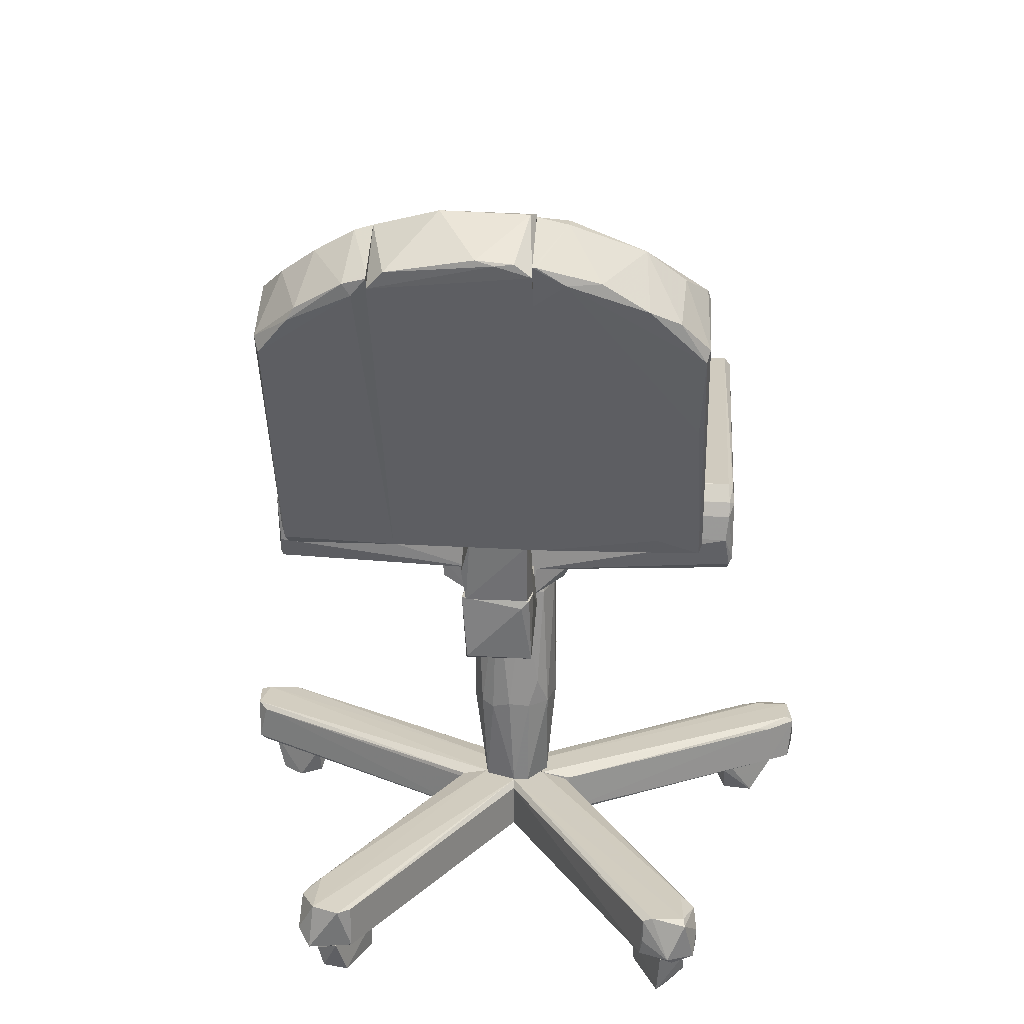
<metadata>
{"format":"obj","ext":"obj","renderer":"f3d","projection":"perspective","resolution":1024,"background":"white","views":[{"elev":23.7,"azim":93.9,"up":"+Z"}]}
</metadata>
<code>
o convex_0
v 0.1147 0.2603 0.02028
v -0.3608 -0.2683 0.03447
v -0.3608 -0.2683 0.04156
v -0.3608 0.2639 0.04156
v 0.09338 -0.263 0.08415
v 0.09161 -0.2665 -0.02407
v -0.3394 0.2621 -0.02407
v -0.3394 0.2621 0.08415
v 0.09338 0.2621 0.08415
v -0.3377 -0.2665 -0.02407
v 0.09338 0.2639 -0.02407
v -0.3377 -0.2665 0.08415
v 0.1076 -0.2736 0.05398
v 0.1147 -0.04121 -0.02407
v 0.1023 0.2692 0.06286
v -0.3501 0.2692 0.00077
v 0.1147 -0.263 0.04511
v -0.3447 -0.2736 -0.009866
v -0.3554 -0.2683 -0.001
v -0.3394 -0.2736 0.07882
v 0.1076 0.2639 0.0664
v -0.3483 0.2656 0.07527
v 0.09515 -0.2736 -0.01697
v -0.3572 0.2603 0.004329
v 0.1005 -0.2718 0.07882
v 0.1005 0.2692 -0.008097
v -0.3536 -0.2665 0.06639
v -0.3394 0.2692 0.07527
v 0.1111 -0.2701 0.004318
v -0.3466 0.2639 -0.01873
v -0.343 -0.2701 -0.02229
v -0.3377 0.2674 -0.02052
v 0.1147 0.03505 -0.02406
v 0.1129 0.2639 0.05043
v -0.3572 0.2656 0.05753
v -0.3466 -0.2683 0.07881
v -0.3608 -0.2665 0.02383
v 0.1023 0.2656 -0.01518
v 0.09161 0.2674 0.0806
v 0.1093 -0.2647 0.06284
v 0.09692 -0.2701 -0.02228
f 23 31 41
f 2 3 4
f 8 5 9
f 7 6 10
f 6 7 11
f 5 8 12
f 6 11 14
f 14 1 17
f 3 2 18
f 18 2 19
f 3 18 20
f 18 13 20
f 13 18 23
f 4 16 24
f 9 5 25
f 5 12 25
f 12 20 25
f 20 13 25
f 21 9 25
f 16 15 26
f 3 20 27
f 15 16 28
f 22 8 28
f 17 13 29
f 14 17 29
f 13 23 29
f 24 16 30
f 19 24 30
f 10 6 31
f 7 10 31
f 18 19 31
f 23 18 31
f 30 7 31
f 19 30 31
f 11 7 32
f 26 11 32
f 16 26 32
f 7 30 32
f 30 16 32
f 1 14 33
f 14 11 33
f 17 1 34
f 15 21 34
f 1 26 34
f 26 15 34
f 4 3 35
f 16 4 35
f 3 27 35
f 27 22 35
f 28 16 35
f 22 28 35
f 12 8 36
f 20 12 36
f 8 22 36
f 27 20 36
f 22 27 36
f 2 4 37
f 19 2 37
f 4 24 37
f 24 19 37
f 26 1 38
f 11 26 38
f 1 33 38
f 33 11 38
f 8 9 39
f 9 21 39
f 21 15 39
f 28 8 39
f 15 28 39
f 13 17 40
f 25 13 40
f 21 25 40
f 17 34 40
f 34 21 40
f 6 14 41
f 14 29 41
f 29 23 41
f 31 6 41
o convex_1
v -0.1851 0.3207 -0.3949
v -0.2703 0.3313 -0.4445
v -0.2703 0.3313 -0.4374
v -0.1035 0.03509 -0.4445
v -0.0361 0.06348 -0.4481
v -0.09288 0.03509 -0.3913
v -0.2117 0.365 -0.4481
v -0.2685 0.3313 -0.3966
v -0.0361 0.03684 -0.3878
v -0.2543 0.3632 -0.3913
v -0.03968 0.07233 -0.3966
v -0.2543 0.3224 -0.4498
v -0.1035 0.03684 -0.3966
v -0.0361 0.03505 -0.4481
v -0.2171 0.3632 -0.3913
v -0.2525 0.3721 -0.4445
v -0.194 0.3402 -0.4463
v -0.2543 0.3011 -0.3949
v -0.0982 0.03509 -0.4481
v -0.07337 0.03509 -0.3878
v -0.2153 0.3703 -0.3966
v -0.1762 0.2869 -0.4498
v -0.194 0.3402 -0.3984
v -0.2649 0.3615 -0.3966
v -0.0361 0.06703 -0.4445
v -0.2525 0.3207 -0.3913
f 47 61 67
f 42 50 52
f 45 47 54
f 47 45 55
f 46 50 55
f 50 42 56
f 51 50 56
f 53 43 57
f 48 53 57
f 46 48 58
f 44 43 59
f 43 45 59
f 49 44 59
f 45 54 59
f 54 47 59
f 45 43 60
f 43 53 60
f 55 45 60
f 50 51 61
f 47 55 61
f 55 50 61
f 56 42 62
f 51 56 62
f 57 51 62
f 48 57 62
f 58 48 62
f 48 46 63
f 53 48 63
f 46 55 63
f 60 53 63
f 55 60 63
f 42 52 64
f 62 42 64
f 58 62 64
f 43 44 65
f 44 49 65
f 49 51 65
f 51 57 65
f 57 43 65
f 50 46 66
f 52 50 66
f 46 58 66
f 64 52 66
f 58 64 66
f 51 49 67
f 49 59 67
f 59 47 67
f 61 51 67
o convex_2
v 0.285 -0.2382 -0.4285
v -0.00413 0.001345 -0.3949
v -0.00413 0.001345 -0.4463
v -0.03607 -0.06786 -0.4427
v 0.2921 -0.1743 -0.4463
v 0.2335 -0.2168 -0.3913
v 0.3045 -0.1885 -0.3949
v -0.03607 -0.06608 -0.3931
v 0.2531 -0.2293 -0.4481
v -0.03607 0.001345 -0.3878
v -0.03607 0.001345 -0.4481
v 0.2584 -0.2364 -0.3984
v 0.2885 -0.2009 -0.4516
v -0.03607 -0.06254 -0.4481
v 0.2974 -0.2186 -0.3913
v 0.2921 -0.1743 -0.3966
v 0.3027 -0.2239 -0.4445
v 0.2601 -0.2381 -0.441
v -0.03607 -0.03593 -0.3878
v -0.01478 0.001345 -0.3878
v 0.2087 -0.1849 -0.4516
v 0.23 -0.153 -0.4516
v 0.2442 -0.2293 -0.3966
f 85 79 90
f 70 69 72
f 69 70 77
f 71 75 77
f 77 70 78
f 71 77 78
f 76 71 81
f 71 78 81
f 79 68 82
f 73 79 82
f 72 69 83
f 74 72 83
f 72 74 84
f 80 72 84
f 76 80 84
f 82 68 84
f 74 82 84
f 71 76 85
f 68 79 85
f 84 68 85
f 76 84 85
f 75 73 86
f 77 75 86
f 73 82 86
f 86 82 87
f 69 77 87
f 82 74 87
f 83 69 87
f 74 83 87
f 77 86 87
f 80 76 88
f 81 78 88
f 76 81 88
f 70 72 89
f 78 70 89
f 72 80 89
f 80 88 89
f 88 78 89
f 75 71 90
f 73 75 90
f 79 73 90
f 71 85 90
o convex_3
v 0.2318 0.1646 -0.4906
v 0.2815 0.2249 -0.4676
v 0.2868 0.2231 -0.4499
v 0.2123 0.1841 -0.4499
v 0.2939 0.1965 -0.4499
v 0.2566 0.2071 -0.5048
v 0.2832 0.193 -0.4995
v 0.2371 0.1628 -0.4499
v 0.2229 0.193 -0.4889
f 96 91 99
f 93 92 94
f 93 94 95
f 92 93 97
f 93 95 97
f 96 92 97
f 91 96 97
f 94 91 98
f 95 94 98
f 91 97 98
f 97 95 98
f 94 92 99
f 91 94 99
f 92 96 99
o convex_4
v 0.2939 0.1752 -0.425
v 0.2743 0.2391 -0.4179
v 0.2743 0.2391 -0.4286
v -0.0361 0.001345 -0.3878
v -0.0361 0.06522 -0.4481
v -0.007702 0.001345 -0.4481
v 0.2424 0.2195 -0.3913
v 0.2992 0.2107 -0.4499
v -0.0361 0.06699 -0.3966
v 0.2939 0.1752 -0.3966
v 0.2371 0.2249 -0.4445
v -0.00413 0.001345 -0.3949
v 0.2885 0.1717 -0.4445
v 0.2939 0.2231 -0.3913
v 0.2566 0.2355 -0.3984
v -0.0361 0.001345 -0.4481
v -0.0361 0.03686 -0.3878
v 0.2956 0.1858 -0.3913
v 0.2743 0.2302 -0.4499
v 0.3081 0.2054 -0.441
v -0.01481 0.001345 -0.3878
v 0.23 0.1504 -0.4499
v 0.2903 0.2355 -0.4445
v 0.3027 0.2249 -0.3966
f 122 101 123
f 104 103 108
f 104 108 110
f 103 105 111
f 109 111 112
f 100 109 112
f 111 105 112
f 101 102 114
f 108 106 114
f 102 110 114
f 110 108 114
f 106 113 114
f 103 104 115
f 105 103 115
f 108 103 116
f 106 108 116
f 113 106 116
f 110 102 118
f 104 110 118
f 109 100 119
f 100 112 119
f 112 107 119
f 117 109 119
f 103 111 120
f 111 109 120
f 116 103 120
f 113 116 120
f 117 113 120
f 109 117 120
f 107 112 121
f 112 105 121
f 115 104 121
f 105 115 121
f 118 107 121
f 104 118 121
f 102 101 122
f 118 102 122
f 107 118 122
f 119 107 122
f 119 122 123
f 101 114 123
f 114 113 123
f 113 117 123
f 117 119 123
o convex_5
v 0.2336 -0.04301 0.02561
v 0.246 0.03327 0.06641
v 0.246 0.03327 0.06463
v 0.191 0.03327 0.06639
v 0.2016 0.0386 -0.009871
v 0.1928 -0.04122 0.06639
v 0.191 -0.03768 -0.009871
v 0.2318 0.03327 -0.009871
v 0.2442 -0.03235 0.06641
v 0.2318 -0.03768 -0.009871
v 0.191 0.0315 -0.009871
f 130 127 134
f 125 126 128
f 127 125 128
f 124 129 130
f 129 127 130
f 128 126 131
f 130 128 131
f 126 125 132
f 125 127 132
f 129 124 132
f 127 129 132
f 124 130 133
f 131 126 133
f 130 131 133
f 126 132 133
f 132 124 133
f 127 128 134
f 128 130 134
o convex_6
v 0.2016 0.1983 0.08772
v 0.4624 0.05458 0.4656
v 0.4624 0.05102 0.4656
v 0.3843 0.05102 0.4939
v 0.2318 0.05102 0.07
v 0.4092 0.2266 0.3502
v 0.3293 0.2266 0.4017
v 0.191 0.05102 0.1143
v 0.2655 0.2266 0.07177
v 0.2655 0.05102 0.07
v 0.1875 0.2266 0.1285
v 0.3737 0.1628 0.4567
v 0.2513 0.1184 0.2545
v 0.4411 0.1681 0.4141
v 0.4039 0.2302 0.3626
v 0.4447 0.05102 0.4194
v 0.3134 0.1486 0.3769
v 0.2034 0.2302 0.1072
v 0.2779 0.1805 0.09126
v 0.3968 0.08473 0.4904
v 0.2318 0.2036 0.07
v 0.1839 0.1628 0.1197
v 0.1999 0.05102 0.08949
v 0.45 0.1202 0.446
v 0.3293 0.2302 0.391
v 0.4588 0.08473 0.446
v 0.2655 0.2302 0.0824
v 0.4234 0.2 0.3964
v 0.3223 0.2266 0.3928
v 0.1857 0.2266 0.109
v 0.3613 0.2213 0.2545
v 0.2123 0.1309 0.1782
v 0.3826 0.08473 0.4904
v 0.3613 0.2036 0.4229
f 162 149 168
f 137 138 139
f 139 138 142
f 137 139 144
f 142 138 147
f 137 144 150
f 147 138 151
f 144 143 153
f 137 136 154
f 138 137 154
f 139 135 155
f 144 139 155
f 143 144 155
f 135 139 157
f 139 142 157
f 142 156 157
f 148 146 158
f 154 136 158
f 146 154 158
f 141 149 159
f 152 145 159
f 149 152 159
f 136 137 160
f 140 148 160
f 137 150 160
f 150 144 160
f 144 153 160
f 158 136 160
f 148 158 160
f 140 143 161
f 149 140 161
f 143 152 161
f 152 149 161
f 148 140 162
f 146 148 162
f 140 149 162
f 151 138 163
f 145 151 163
f 141 159 163
f 159 145 163
f 152 143 164
f 145 152 164
f 155 135 164
f 143 155 164
f 156 145 164
f 135 157 164
f 157 156 164
f 143 140 165
f 153 143 165
f 140 160 165
f 160 153 165
f 142 147 166
f 151 145 166
f 147 151 166
f 156 142 166
f 145 156 166
f 146 141 167
f 138 154 167
f 154 146 167
f 163 138 167
f 141 163 167
f 141 146 168
f 149 141 168
f 146 162 168
o convex_7
v -0.03789 -0.07141 -0.3984
v -0.2703 -0.3481 -0.4356
v -0.2703 -0.3481 -0.4321
v -0.1035 -0.03414 -0.4427
v -0.09822 -0.03414 -0.3913
v -0.0361 -0.06078 -0.4481
v -0.2153 -0.3659 -0.3931
v -0.2135 -0.3588 -0.4498
v -0.2649 -0.3215 -0.3949
v -0.0361 -0.03414 -0.3878
v -0.2632 -0.3233 -0.4481
v -0.21 -0.3659 -0.4427
v -0.2561 -0.357 -0.3913
v -0.09644 -0.03414 -0.4481
v -0.2508 -0.373 -0.4427
v -0.0361 -0.03414 -0.4481
v -0.2029 -0.3552 -0.3984
v -0.0361 -0.06788 -0.4445
v -0.2578 -0.3056 -0.4445
v -0.1035 -0.03594 -0.3966
v -0.2578 -0.3197 -0.3913
v -0.07337 -0.03414 -0.3878
v -0.2277 -0.2754 -0.4498
v -0.0361 -0.06611 -0.3931
v -0.2561 -0.3694 -0.3949
v -0.2667 -0.3215 -0.4037
f 177 188 194
f 172 173 178
f 175 178 181
f 172 178 182
f 170 179 183
f 179 176 183
f 180 175 183
f 176 180 183
f 174 176 184
f 178 174 184
f 182 178 184
f 175 180 185
f 185 180 186
f 176 174 186
f 174 178 186
f 180 176 186
f 169 185 186
f 172 182 187
f 182 179 187
f 173 172 188
f 177 173 188
f 173 177 189
f 177 181 189
f 189 181 190
f 178 173 190
f 181 178 190
f 173 189 190
f 176 179 191
f 179 182 191
f 184 176 191
f 182 184 191
f 178 175 192
f 185 169 192
f 175 185 192
f 169 186 192
f 186 178 192
f 171 170 193
f 177 171 193
f 181 177 193
f 175 181 193
f 170 183 193
f 183 175 193
f 170 171 194
f 171 177 194
f 179 170 194
f 172 187 194
f 187 179 194
f 188 172 194
o convex_8
v -0.4672 -0.005744 -0.441
v -0.0361 0.03505 -0.3878
v -0.0361 0.03505 -0.4481
v -0.0361 -0.03413 -0.3878
v -0.4423 0.02972 -0.3931
v -0.0361 -0.03413 -0.4481
v -0.4423 -0.03413 -0.3966
v -0.4388 0.03327 -0.4463
v -0.4423 -0.03058 -0.4481
v -0.4512 -0.01639 -0.3913
v -0.4388 0.03505 -0.3984
v -0.4388 0.02263 -0.4498
v -0.437 -0.03413 -0.4445
v -0.4618 0.01908 -0.3949
v -0.1976 -0.02348 -0.4498
v -0.4636 -0.01816 -0.3966
v -0.4636 0.01731 -0.4463
f 208 205 211
f 197 196 198
f 197 198 200
f 200 198 201
f 198 196 204
f 196 199 204
f 201 198 204
f 196 197 205
f 199 196 205
f 197 202 205
f 202 197 206
f 200 201 207
f 203 200 207
f 201 203 207
f 204 199 208
f 199 205 208
f 197 200 209
f 200 203 209
f 206 197 209
f 203 206 209
f 203 201 210
f 195 203 210
f 201 204 210
f 208 195 210
f 204 208 210
f 203 195 211
f 205 202 211
f 202 206 211
f 206 203 211
f 195 208 211
o convex_9
v -0.1851 0.2781 -0.4605
v -0.249 0.3278 -0.4658
v -0.249 0.3278 -0.4499
v -0.2242 0.3491 -0.4499
v -0.2046 0.3154 -0.4995
v -0.2153 0.2692 -0.48
v -0.21 0.2621 -0.4499
v -0.2383 0.3295 -0.4942
v -0.2295 0.2976 -0.5013
v -0.1976 0.2799 -0.4924
v -0.1851 0.2834 -0.4499
f 218 212 222
f 213 214 215
f 214 213 217
f 214 217 218
f 215 214 218
f 213 215 219
f 215 216 219
f 217 213 220
f 213 219 220
f 219 216 220
f 216 212 221
f 218 217 221
f 212 218 221
f 217 220 221
f 220 216 221
f 212 216 222
f 216 215 222
f 215 218 222
o convex_10
v -0.08752 -0.03057 -0.06133
v 0.09517 0.07763 -0.02407
v 0.1147 0.03682 -0.02407
v -0.09108 -0.02704 -0.02407
v 0.09517 -0.07671 -0.04357
v 0.1147 0.03149 -0.05955
v -0.0751 0.03681 -0.06133
v -0.02723 -0.08204 -0.02407
v -0.02367 0.07763 -0.02407
v 0.09694 -0.07671 -0.02407
v 0.1147 -0.03768 -0.05955
v 0.08452 0.06875 -0.04536
v -0.09817 0.008425 -0.02407
v -0.06624 -0.04299 -0.06133
v -0.0219 0.07052 -0.04358
v -0.0219 -0.07671 -0.04182
v 0.1147 -0.04299 -0.02407
v -0.09463 0.01197 -0.06133
v -0.0432 0.04214 -0.06133
f 237 234 241
f 225 224 226
f 224 225 228
f 225 226 230
f 226 223 230
f 226 224 231
f 225 230 232
f 230 227 232
f 228 225 233
f 232 227 233
f 224 228 234
f 223 226 235
f 226 231 235
f 231 229 235
f 223 229 236
f 230 223 236
f 233 227 236
f 231 224 237
f 229 231 237
f 224 234 237
f 227 230 238
f 230 236 238
f 236 227 238
f 225 232 239
f 233 225 239
f 232 233 239
f 229 223 240
f 223 235 240
f 235 229 240
f 228 233 241
f 234 228 241
f 236 229 241
f 233 236 241
f 229 237 241
o convex_11
v 0.269 -0.2186 -0.4676
v 0.2282 -0.1566 -0.4516
v 0.2282 -0.1566 -0.4534
v 0.2052 -0.1814 -0.4516
v 0.2389 -0.1832 -0.5048
v 0.2886 -0.1938 -0.4516
v 0.2726 -0.1832 -0.4942
v 0.2247 -0.1583 -0.4889
v 0.2229 -0.192 -0.496
v 0.2708 -0.2115 -0.4907
v 0.2655 -0.2169 -0.4516
f 250 242 252
f 243 245 247
f 244 243 248
f 243 247 248
f 248 246 249
f 243 244 249
f 245 243 249
f 244 248 249
f 245 249 250
f 249 246 250
f 250 246 251
f 247 242 251
f 248 247 251
f 246 248 251
f 242 250 251
f 247 245 252
f 242 247 252
f 245 250 252
o convex_12
v -0.1922 -0.279 -0.4836
v -0.249 -0.3393 -0.4658
v -0.2472 -0.3393 -0.4782
v -0.2224 -0.3464 -0.4499
v -0.2135 -0.2666 -0.4499
v -0.2295 -0.2932 -0.4995
v -0.2171 -0.334 -0.496
v -0.1851 -0.2807 -0.4499
v -0.2437 -0.3162 -0.4499
v -0.2011 -0.3091 -0.4977
f 260 256 262
f 254 255 256
f 255 254 258
f 257 253 258
f 255 258 259
f 256 255 259
f 253 257 260
f 257 256 260
f 254 256 261
f 256 257 261
f 258 254 261
f 257 258 261
f 258 253 262
f 259 258 262
f 256 259 262
f 253 260 262
o convex_13
v -0.03788 0.04037 -0.06133
v -0.05384 -0.05009 -0.276
v -0.06625 -0.03945 -0.3878
v -0.1053 -0.005744 -0.1163
v -0.04854 0.04214 -0.3878
v -0.005959 -0.01993 -0.1128
v -0.01305 0.001345 -0.386
v -0.06626 -0.04299 -0.06133
v -0.09464 0.03327 -0.276
v -0.09464 -0.007516 -0.3878
v -0.01128 0.0315 -0.2405
v -0.06803 0.051 -0.1128
v -0.09109 -0.03768 -0.2742
v -0.08931 0.02441 -0.06133
v -0.02015 -0.03945 -0.2742
v -0.01305 0.01198 -0.06133
v -0.03079 -0.04654 -0.111
v -0.05561 0.05278 -0.2724
v -0.03078 -0.03412 -0.3878
v -0.08222 0.0315 -0.3878
v -0.002404 -0.003972 -0.2706
v -0.01659 0.03859 -0.1163
v -0.07689 -0.04654 -0.1128
v -0.004187 0.01376 -0.111
v -0.02015 -0.02526 -0.06133
v -0.1053 -0.003972 -0.2689
v -0.09818 0.02795 -0.1128
v -0.02369 0.04391 -0.2742
v -0.08931 -0.02703 -0.06133
v -0.04143 0.051 -0.111
v -0.0166 0.01908 -0.3878
v -0.1035 0.0173 -0.2742
v -0.08399 0.04391 -0.276
v -0.09818 -0.02703 -0.1128
v -0.009504 -0.02526 -0.2777
v -0.1017 -0.02172 -0.2742
v -0.07689 -0.04654 -0.2742
v -0.06448 -0.05009 -0.1128
v -0.0432 -0.05009 -0.276
v -0.005959 0.02085 -0.2742
v -0.08576 -0.02703 -0.3878
f 275 298 303
f 267 265 272
f 270 263 276
f 263 274 276
f 263 270 278
f 277 268 279
f 265 267 281
f 267 272 282
f 263 278 284
f 278 268 286
f 268 283 286
f 284 278 286
f 273 284 286
f 278 270 287
f 268 278 287
f 270 279 287
f 279 268 287
f 266 276 289
f 276 274 289
f 267 280 290
f 284 273 290
f 276 266 291
f 270 276 291
f 285 270 291
f 274 263 292
f 280 274 292
f 263 284 292
f 290 280 292
f 284 290 292
f 281 267 293
f 269 281 293
f 267 290 293
f 282 272 294
f 271 282 294
f 288 266 294
f 272 288 294
f 289 271 294
f 266 289 294
f 280 267 295
f 274 280 295
f 267 282 295
f 282 271 295
f 271 289 295
f 289 274 295
f 275 285 296
f 291 266 296
f 285 291 296
f 268 277 297
f 281 269 297
f 277 281 297
f 269 283 297
f 283 268 297
f 266 288 298
f 288 272 298
f 275 296 298
f 296 266 298
f 265 264 299
f 275 265 299
f 285 275 299
f 285 299 300
f 279 270 300
f 270 285 300
f 299 264 300
f 264 265 301
f 277 279 301
f 265 281 301
f 281 277 301
f 300 264 301
f 279 300 301
f 283 269 302
f 273 286 302
f 286 283 302
f 290 273 302
f 269 293 302
f 293 290 302
f 272 265 303
f 265 275 303
f 298 272 303
o convex_14
v 0.1928 -0.1157 0.1002
v 0.466 0.01375 0.4673
v 0.4642 0.03328 0.4691
v 0.2655 0.05102 0.07001
v 0.3861 0.05102 0.4975
v 0.4535 -0.1157 0.4372
v 0.3808 -0.1157 0.4815
v 0.191 0.05102 0.1143
v 0.2673 -0.1157 0.07353
v 0.191 0.03328 0.06641
v 0.4624 0.05102 0.4549
v 0.191 -0.1157 0.1143
v 0.3968 -0.04653 0.5028
v 0.4589 -0.098 0.4567
v 0.1928 -0.04123 0.06641
v 0.3577 -0.1157 0.4425
v 0.3631 -0.05541 0.2581
v 0.2442 -0.1157 0.06821
v 0.4003 0.04568 0.501
v 0.4642 -0.005754 0.4727
v 0.2194 0.02618 0.1711
v 0.2513 0.02972 0.06641
v 0.2123 -0.1157 0.07885
f 318 321 326
f 304 309 310
f 308 307 311
f 309 304 312
f 311 307 313
f 306 305 314
f 307 308 314
f 305 309 314
f 304 310 315
f 311 313 315
f 308 310 316
f 316 310 317
f 309 305 317
f 310 309 317
f 304 315 318
f 315 313 318
f 310 308 319
f 315 310 319
f 312 307 320
f 309 312 320
f 307 314 320
f 314 309 320
f 312 304 321
f 306 314 322
f 314 308 322
f 308 316 322
f 322 316 323
f 305 306 323
f 316 317 323
f 317 305 323
f 306 322 323
f 308 311 324
f 311 315 324
f 319 308 324
f 315 319 324
f 307 312 325
f 313 307 325
f 318 313 325
f 312 321 325
f 321 318 325
f 304 318 326
f 321 304 326
o convex_15
v 0.23 0.03504 -0.01165
v 0.2105 -0.03945 -0.09503
v 0.2052 -0.03945 -0.09326
v 0.2265 -0.043 -0.009879
v 0.1147 0.03327 -0.02053
v 0.2176 0.03681 -0.09148
v 0.1147 -0.04123 -0.05599
v 0.1147 0.03327 -0.05954
v 0.1147 -0.03945 -0.02053
v 0.1662 0.03149 -0.009879
v 0.2211 -0.03767 -0.08792
v 0.1927 0.03327 -0.09148
v 0.1342 0.0386 -0.05954
v 0.1165 -0.03591 -0.06132
v 0.2105 0.0386 -0.009879
v 0.1147 -0.04478 -0.04714
v 0.1608 -0.03767 -0.01165
v 0.2318 0.02618 -0.02054
f 337 332 344
f 333 331 334
f 331 333 335
f 331 335 336
f 330 328 337
f 328 332 337
f 328 329 338
f 332 328 338
f 338 334 339
f 334 331 339
f 332 338 339
f 329 333 340
f 333 334 340
f 338 329 340
f 334 338 340
f 330 327 341
f 327 332 341
f 336 330 341
f 331 336 341
f 339 331 341
f 332 339 341
f 329 328 342
f 328 330 342
f 333 329 342
f 330 335 342
f 335 333 342
f 335 330 343
f 330 336 343
f 336 335 343
f 327 330 344
f 332 327 344
f 330 337 344
o convex_16
v -0.3608 -0.01639 -0.4676
v -0.4069 -0.003974 -0.5031
v -0.4104 -0.000426 -0.5013
v -0.4335 -0.01107 -0.4499
v -0.3501 0.01553 -0.4499
v -0.4299 0.01908 -0.4499
v -0.3696 0.01021 -0.4977
v -0.4264 0.01553 -0.4889
v -0.3519 -0.01462 -0.4499
v -0.3714 -0.01639 -0.4906
f 353 345 354
f 347 346 348
f 348 349 350
f 346 347 351
f 347 348 352
f 350 349 352
f 348 350 352
f 351 347 352
f 349 351 352
f 348 345 353
f 349 348 353
f 351 349 353
f 351 353 354
f 348 346 354
f 345 348 354
f 346 351 354
o convex_17
v 0.207 -0.1814 0.08238
v 0.4535 -0.1158 0.4478
v 0.4482 -0.1158 0.4514
v 0.4003 -0.2399 0.3662
v 0.324 -0.2346 0.3964
v 0.2708 -0.2381 0.08064
v 0.191 -0.1158 0.1143
v 0.2673 -0.1158 0.07352
v 0.3808 -0.1158 0.4815
v 0.1839 -0.2364 0.1214
v 0.4322 -0.2009 0.3946
v 0.2708 -0.1229 0.2917
v 0.3755 -0.1778 0.4514
v 0.3311 -0.2399 0.3964
v 0.1999 -0.2399 0.1054
v 0.411 -0.2346 0.352
v 0.45 -0.1317 0.4283
v 0.2318 -0.1158 0.07
v 0.2602 -0.2346 0.07
v 0.2141 -0.1335 0.1818
v 0.324 -0.1637 0.3964
v 0.3418 -0.2115 0.2155
v 0.45 -0.1406 0.4407
v 0.1928 -0.1158 0.1001
v 0.3595 -0.2151 0.423
v 0.2318 -0.208 0.07
v 0.434 -0.192 0.4088
v 0.1857 -0.2364 0.109
v 0.1839 -0.1672 0.1196
v 0.2761 -0.2399 0.09659
v 0.3755 -0.1158 0.4762
v 0.3826 -0.1353 0.4762
v 0.3187 -0.2346 0.3875
f 359 375 387
f 357 356 361
f 361 356 362
f 357 361 363
f 367 359 368
f 358 368 369
f 368 364 369
f 365 358 370
f 365 370 371
f 362 356 371
f 361 362 372
f 372 362 373
f 362 360 373
f 360 369 373
f 366 361 374
f 366 374 375
f 360 362 376
f 370 360 376
f 371 370 376
f 362 371 376
f 356 357 377
f 365 371 377
f 371 356 377
f 372 355 378
f 361 372 378
f 368 358 379
f 367 368 379
f 355 372 380
f 372 373 380
f 358 365 381
f 377 367 381
f 365 377 381
f 379 358 381
f 367 379 381
f 369 364 382
f 373 369 382
f 378 355 382
f 355 380 382
f 380 373 382
f 364 374 383
f 374 361 383
f 361 378 383
f 382 364 383
f 378 382 383
f 369 360 384
f 358 369 384
f 370 358 384
f 360 370 384
f 359 363 385
f 363 361 385
f 361 366 385
f 366 375 385
f 375 359 385
f 357 363 386
f 363 359 386
f 359 367 386
f 377 357 386
f 367 377 386
f 368 359 387
f 364 368 387
f 374 364 387
f 375 374 387

</code>
